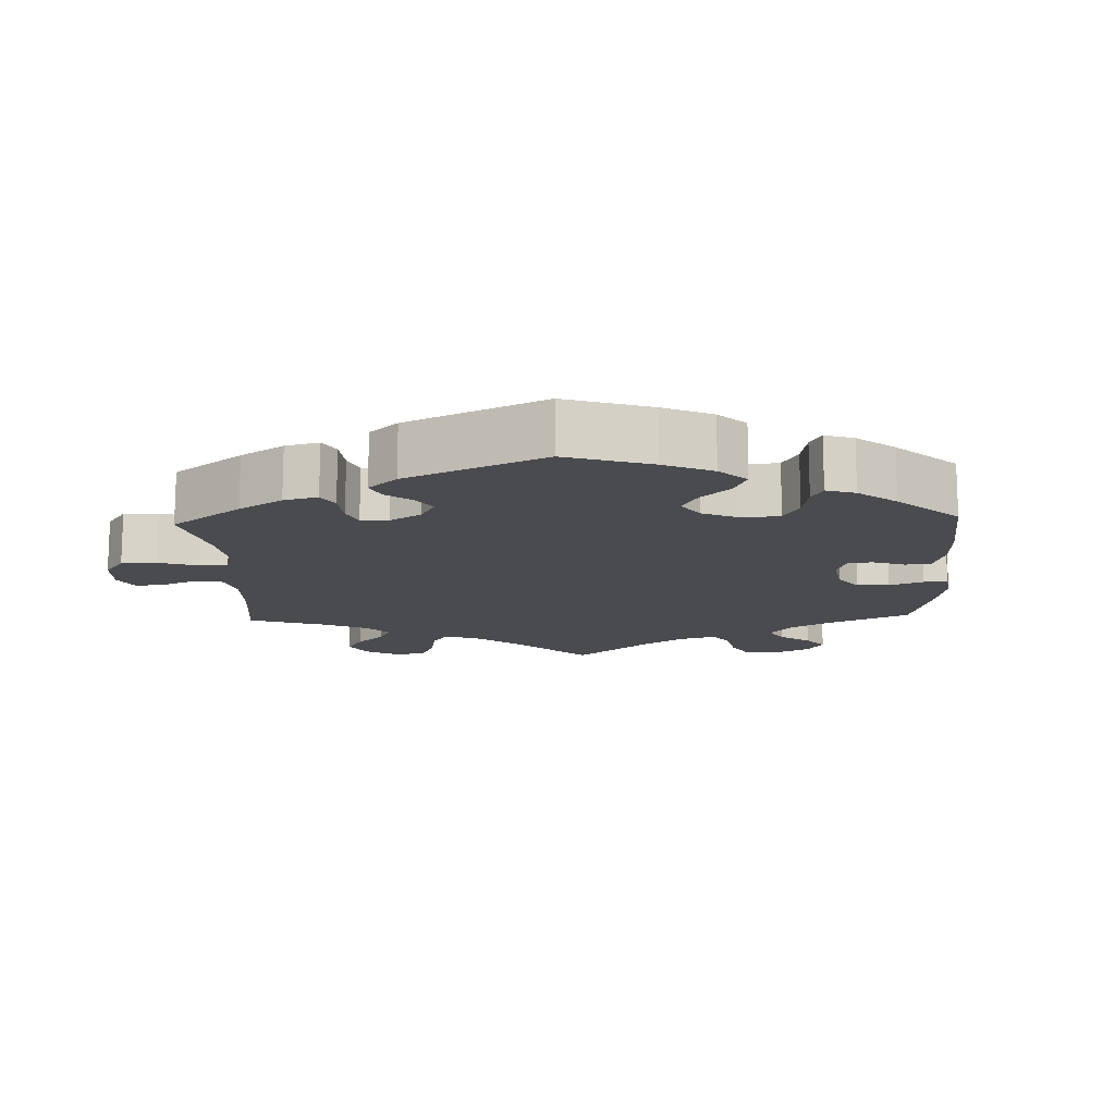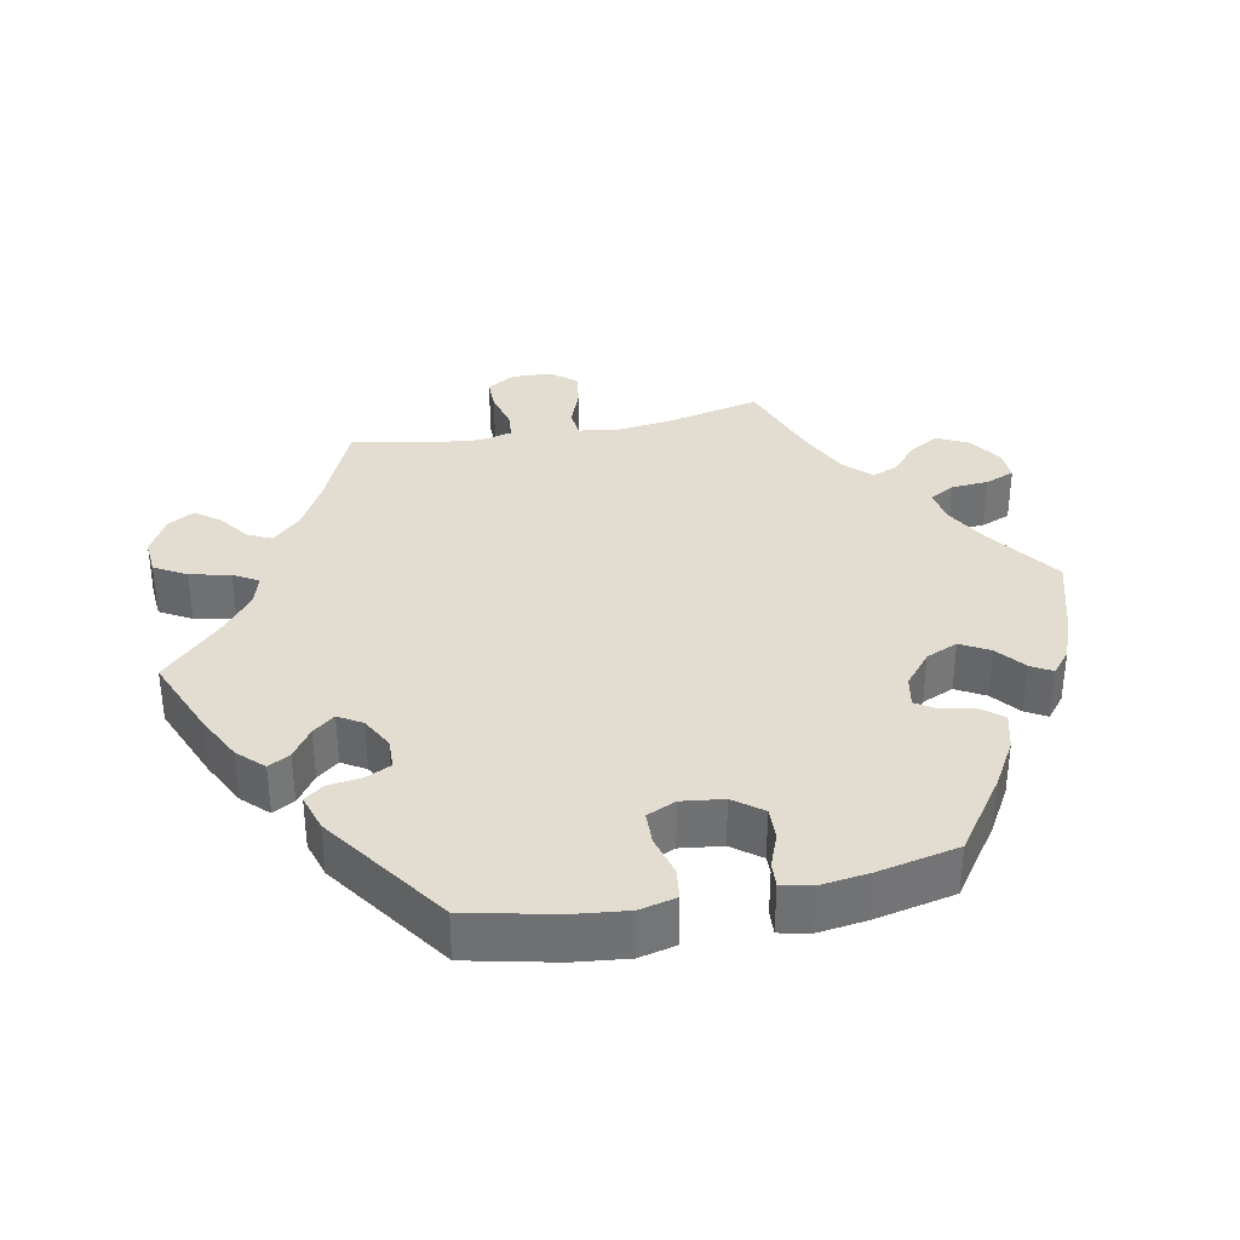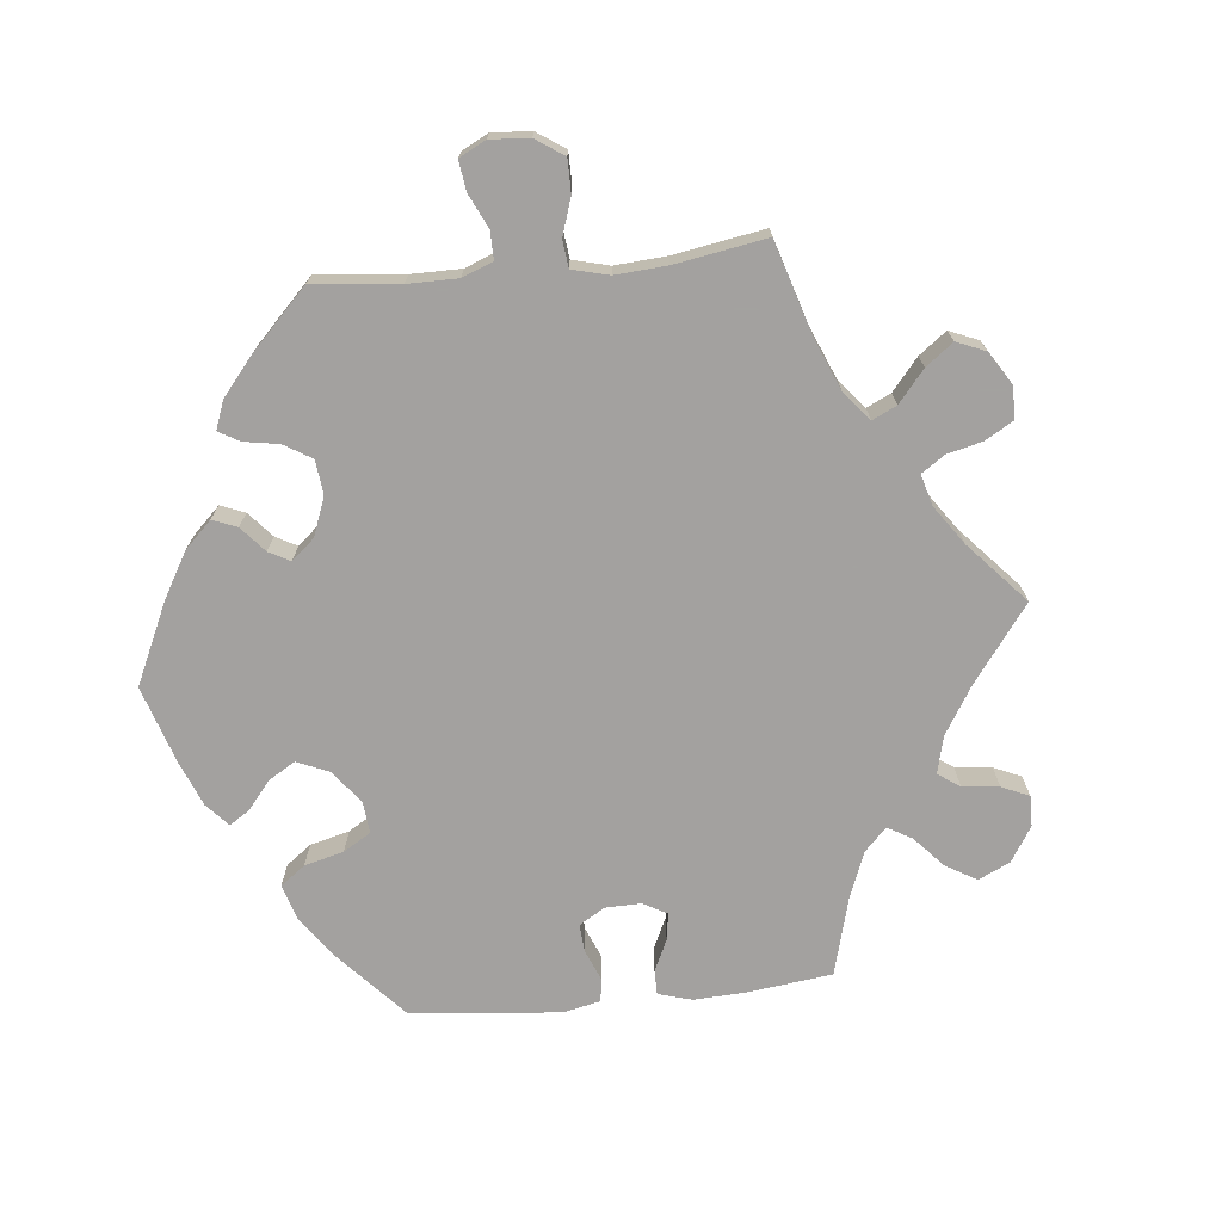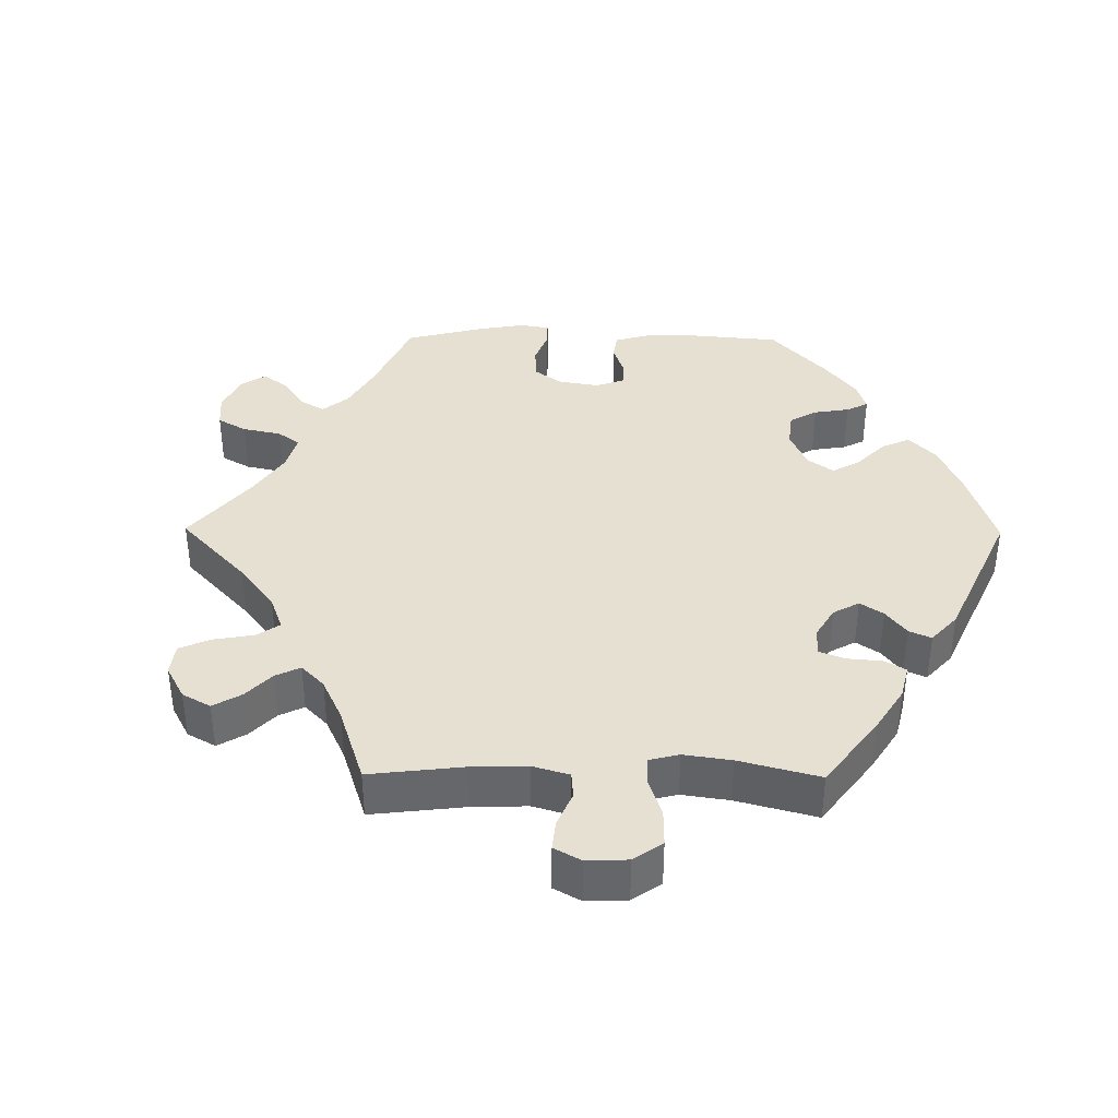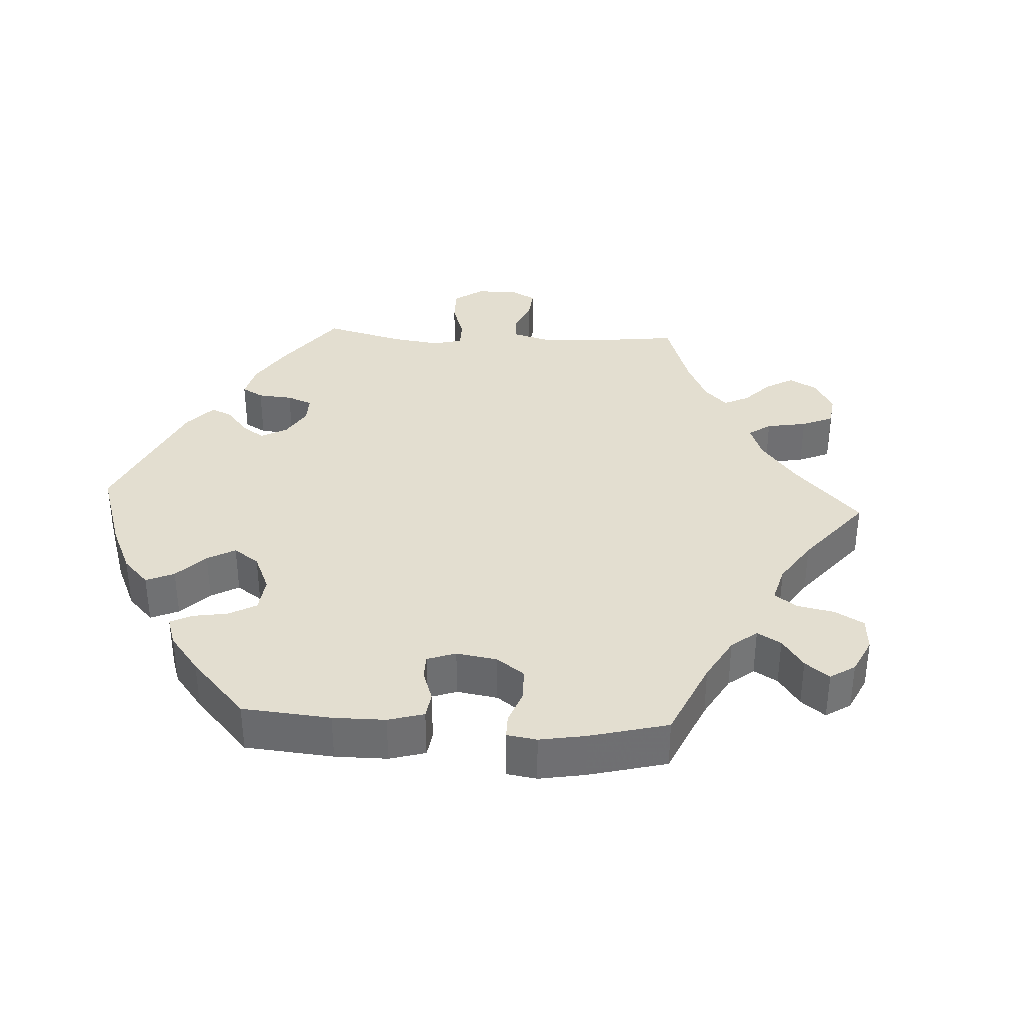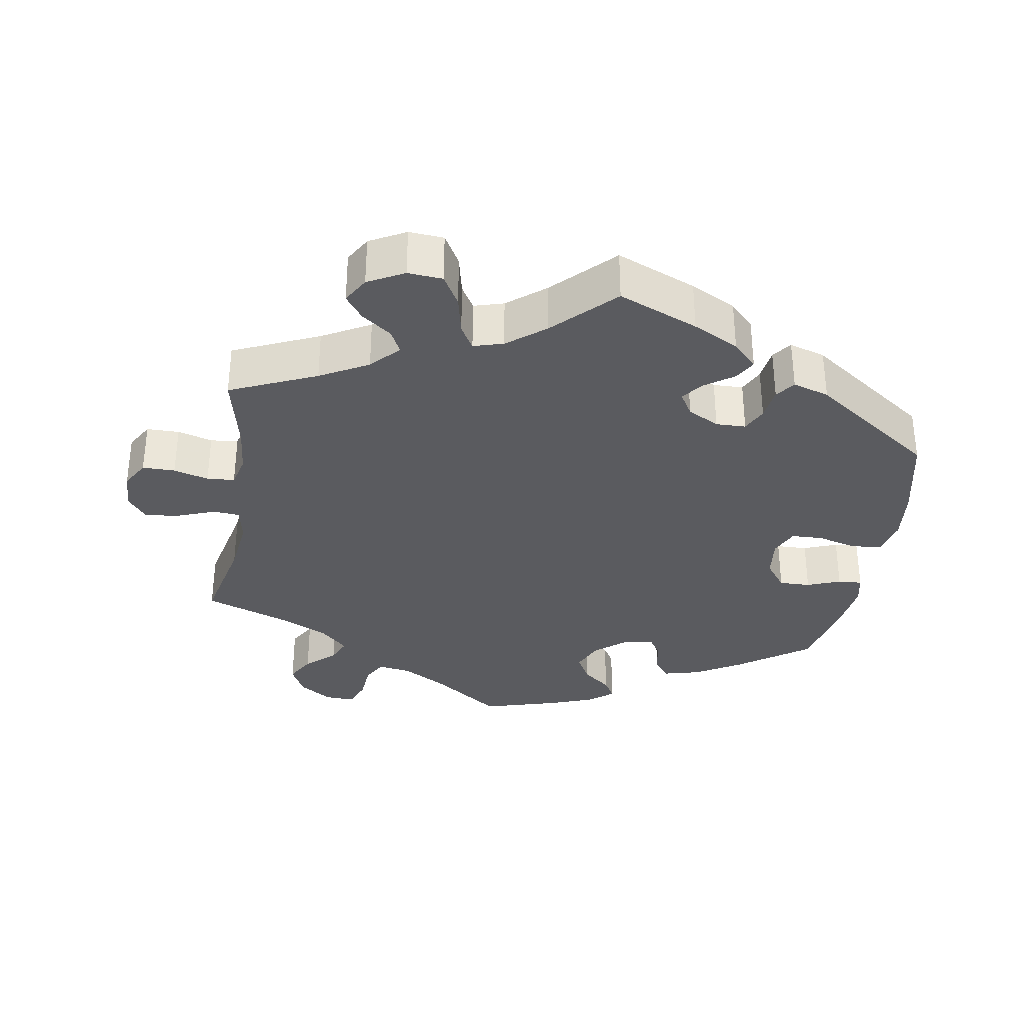
<metadata>
{"format":"obj","ext":"obj","renderer":"f3d","projection":"perspective","resolution":1024,"background":"white","views":[{"elev":-13.9,"azim":62.2,"up":"+Y"},{"elev":35.1,"azim":79.0,"up":"+Y"},{"elev":-72.3,"azim":-144.2,"up":"+Y"},{"elev":38.3,"azim":-29.5,"up":"+Y"},{"elev":35.7,"azim":153.2,"up":"+Y"},{"elev":-33.4,"azim":-9.1,"up":"+Y"}]}
</metadata>
<code>
v -0.099 0.07 -0.507
v -0.16 0.07 -0.472
v -0.206 0.07 -0.465
v -0.225 0.07 -0.499
v -0.229 0.07 -0.551
v -0.245 0.07 -0.591
v -0.287 0.07 -0.589
v -0.333 0.07 -0.558
v -0.354 0.07 -0.515
v -0.331 0.07 -0.475
v -0.29 0.07 -0.438
v -0.275 0.07 -0.403
v -0.313 0.07 -0.366
v -0.379 0.07 -0.334
v -0.501 0.07 -0.289
v -0.471 0.07 -0.157
v -0.461 0.07 -0.078
v -0.47 0.07 -0.027
v -0.508 0.07 -0.024
v -0.562 0.07 -0.044
v -0.61 0.07 -0.05
v -0.637 0.07 -0.015
v -0.639 0.07 0.039
v -0.616 0.07 0.078
v -0.57 0.07 0.078
v -0.521 0.07 0.064
v -0.482 0.07 0.067
v -0.471 0.07 0.111
v -0.477 0.07 0.177
v -0.501 0.07 0.289
v -0.379 0.07 0.342
v -0.311 0.07 0.379
v -0.274 0.07 0.418
v -0.29 0.07 0.451
v -0.332 0.07 0.482
v -0.357 0.07 0.516
v -0.335 0.07 0.553
v -0.284 0.07 0.58
v -0.235 0.07 0.576
v -0.21 0.07 0.532
v -0.198 0.07 0.476
v -0.178 0.07 0.442
v -0.136 0.07 0.454
v -0.083 0.07 0.496
v -0.001 0.07 0.578
v 0.111 0.07 0.531
v 0.175 0.07 0.498
v 0.209 0.07 0.463
v 0.192 0.07 0.433
v 0.152 0.07 0.405
v 0.128 0.07 0.375
v 0.148 0.07 0.342
v 0.192 0.07 0.318
v 0.234 0.07 0.319
v 0.251 0.07 0.354
v 0.257 0.07 0.4
v 0.277 0.07 0.427
v 0.328 0.07 0.411
v 0.5 0.07 0.289
v 0.527 0.07 0.166
v 0.535 0.07 0.091
v 0.523 0.07 0.04
v 0.48 0.07 0.035
v 0.425 0.07 0.05
v 0.38 0.07 0.049
v 0.362 0.07 0.009
v 0.369 0.07 -0.049
v 0.399 0.07 -0.089
v 0.443 0.07 -0.088
v 0.49 0.07 -0.07
v 0.524 0.07 -0.068
v 0.533 0.07 -0.11
v 0.524 0.07 -0.177
v 0.5 0.07 -0.289
v 0.398 0.07 -0.361
v 0.334 0.07 -0.398
v 0.283 0.07 -0.411
v 0.26 0.07 -0.382
v 0.251 0.07 -0.336
v 0.233 0.07 -0.307
v 0.191 0.07 -0.315
v 0.146 0.07 -0.352
v 0.127 0.07 -0.396
v 0.149 0.07 -0.436
v 0.188 0.07 -0.468
v 0.205 0.07 -0.497
v 0.172 0.07 -0.524
v 0.11 0.07 -0.547
v 0 0.07 -0.578
v -0.099 0 -0.507
v -0.16 0 -0.472
v -0.206 0 -0.465
v -0.225 0 -0.499
v -0.229 0 -0.551
v -0.245 0 -0.591
v -0.287 0 -0.589
v -0.333 0 -0.558
v -0.354 0 -0.515
v -0.331 0 -0.475
v -0.29 0 -0.438
v -0.275 0 -0.403
v -0.313 0 -0.366
v -0.379 0 -0.334
v -0.501 0 -0.289
v -0.471 0 -0.157
v -0.461 0 -0.078
v -0.47 0 -0.027
v -0.508 0 -0.024
v -0.562 0 -0.044
v -0.61 0 -0.05
v -0.637 0 -0.015
v -0.639 0 0.039
v -0.616 0 0.078
v -0.57 0 0.078
v -0.521 0 0.064
v -0.482 0 0.067
v -0.471 0 0.111
v -0.477 0 0.177
v -0.501 0 0.289
v -0.379 0 0.342
v -0.311 0 0.379
v -0.274 0 0.418
v -0.29 0 0.451
v -0.332 0 0.482
v -0.357 0 0.516
v -0.335 0 0.553
v -0.284 0 0.58
v -0.235 0 0.576
v -0.21 0 0.532
v -0.198 0 0.476
v -0.178 0 0.442
v -0.136 0 0.454
v -0.083 0 0.496
v -0.001 0 0.578
v 0.111 0 0.531
v 0.175 0 0.498
v 0.209 0 0.463
v 0.192 0 0.433
v 0.152 0 0.405
v 0.128 0 0.375
v 0.148 0 0.342
v 0.192 0 0.318
v 0.234 0 0.319
v 0.251 0 0.354
v 0.257 0 0.4
v 0.277 0 0.427
v 0.328 0 0.411
v 0.5 0 0.289
v 0.527 0 0.166
v 0.535 0 0.091
v 0.523 0 0.04
v 0.48 0 0.035
v 0.425 0 0.05
v 0.38 0 0.049
v 0.362 0 0.009
v 0.369 0 -0.049
v 0.399 0 -0.089
v 0.443 0 -0.088
v 0.49 0 -0.07
v 0.524 0 -0.068
v 0.533 0 -0.11
v 0.524 0 -0.177
v 0.5 0 -0.289
v 0.398 0 -0.361
v 0.334 0 -0.398
v 0.283 0 -0.411
v 0.26 0 -0.382
v 0.251 0 -0.336
v 0.233 0 -0.307
v 0.191 0 -0.315
v 0.146 0 -0.352
v 0.127 0 -0.396
v 0.149 0 -0.436
v 0.188 0 -0.468
v 0.205 0 -0.497
v 0.172 0 -0.524
v 0.11 0 -0.547
v 0 0 -0.578
f 88 89 1
f 87 88 1 2
f 84 85 86 87
f 83 84 87 2
f 82 83 2 3
f 81 82 3
f 76 77 78 79
f 76 79 80
f 75 76 80
f 74 75 80
f 73 74 80
f 72 73 80 81
f 69 70 71 72
f 68 69 72 81
f 61 62 63 64
f 61 64 65
f 60 61 65
f 59 60 65
f 58 59 65
f 55 56 57 58
f 54 55 58 65
f 53 54 65 66
f 47 48 49 50
f 47 50 51
f 44 45 46 47
f 43 44 47 51
f 42 43 51 52
f 38 39 40 41
f 38 41 42
f 37 38 42
f 34 35 36 37
f 33 34 37 42
f 32 33 42 52
f 29 30 31
f 28 29 31 32
f 27 28 32 52
f 23 24 25 26
f 23 26 27
f 22 23 27
f 19 20 21 22
f 19 22 27 52
f 14 15 16
f 13 14 16 17
f 12 13 17 18
f 8 9 10 11
f 8 11 12
f 7 8 12
f 4 5 6 7
f 3 4 7 12
f 67 68 81 3
f 18 19 52 53
f 18 53 66 67
f 3 12 18 67
f 90 178 177
f 91 90 177 176
f 176 175 174 173
f 91 176 173 172
f 92 91 172 171
f 92 171 170
f 168 167 166 165
f 169 168 165
f 169 165 164
f 169 164 163
f 169 163 162
f 170 169 162 161
f 161 160 159 158
f 170 161 158 157
f 153 152 151 150
f 154 153 150
f 154 150 149
f 154 149 148
f 154 148 147
f 147 146 145 144
f 154 147 144 143
f 155 154 143 142
f 139 138 137 136
f 140 139 136
f 136 135 134 133
f 140 136 133 132
f 141 140 132 131
f 130 129 128 127
f 131 130 127
f 131 127 126
f 126 125 124 123
f 131 126 123 122
f 141 131 122 121
f 120 119 118
f 121 120 118 117
f 141 121 117 116
f 115 114 113 112
f 116 115 112
f 116 112 111
f 111 110 109 108
f 141 116 111 108
f 105 104 103
f 106 105 103 102
f 107 106 102 101
f 100 99 98 97
f 101 100 97
f 101 97 96
f 96 95 94 93
f 101 96 93 92
f 92 170 157 156
f 142 141 108 107
f 156 155 142 107
f 156 107 101 92
f 1 90 91 2
f 2 91 92 3
f 3 92 93 4
f 4 93 94 5
f 5 94 95 6
f 6 95 96 7
f 7 96 97 8
f 8 97 98 9
f 9 98 99 10
f 10 99 100 11
f 11 100 101 12
f 12 101 102 13
f 13 102 103 14
f 14 103 104 15
f 15 104 105 16
f 16 105 106 17
f 17 106 107 18
f 18 107 108 19
f 19 108 109 20
f 20 109 110 21
f 21 110 111 22
f 22 111 112 23
f 23 112 113 24
f 24 113 114 25
f 25 114 115 26
f 26 115 116 27
f 27 116 117 28
f 28 117 118 29
f 29 118 119 30
f 30 119 120 31
f 31 120 121 32
f 32 121 122 33
f 33 122 123 34
f 34 123 124 35
f 35 124 125 36
f 36 125 126 37
f 37 126 127 38
f 38 127 128 39
f 39 128 129 40
f 40 129 130 41
f 41 130 131 42
f 42 131 132 43
f 43 132 133 44
f 44 133 134 45
f 45 134 135 46
f 46 135 136 47
f 47 136 137 48
f 48 137 138 49
f 49 138 139 50
f 50 139 140 51
f 51 140 141 52
f 52 141 142 53
f 53 142 143 54
f 54 143 144 55
f 55 144 145 56
f 56 145 146 57
f 57 146 147 58
f 58 147 148 59
f 59 148 149 60
f 60 149 150 61
f 61 150 151 62
f 62 151 152 63
f 63 152 153 64
f 64 153 154 65
f 65 154 155 66
f 66 155 156 67
f 67 156 157 68
f 68 157 158 69
f 69 158 159 70
f 70 159 160 71
f 71 160 161 72
f 72 161 162 73
f 73 162 163 74
f 74 163 164 75
f 75 164 165 76
f 76 165 166 77
f 77 166 167 78
f 78 167 168 79
f 79 168 169 80
f 80 169 170 81
f 81 170 171 82
f 82 171 172 83
f 83 172 173 84
f 84 173 174 85
f 85 174 175 86
f 86 175 176 87
f 87 176 177 88
f 88 177 178 89
f 89 178 90 1

</code>
